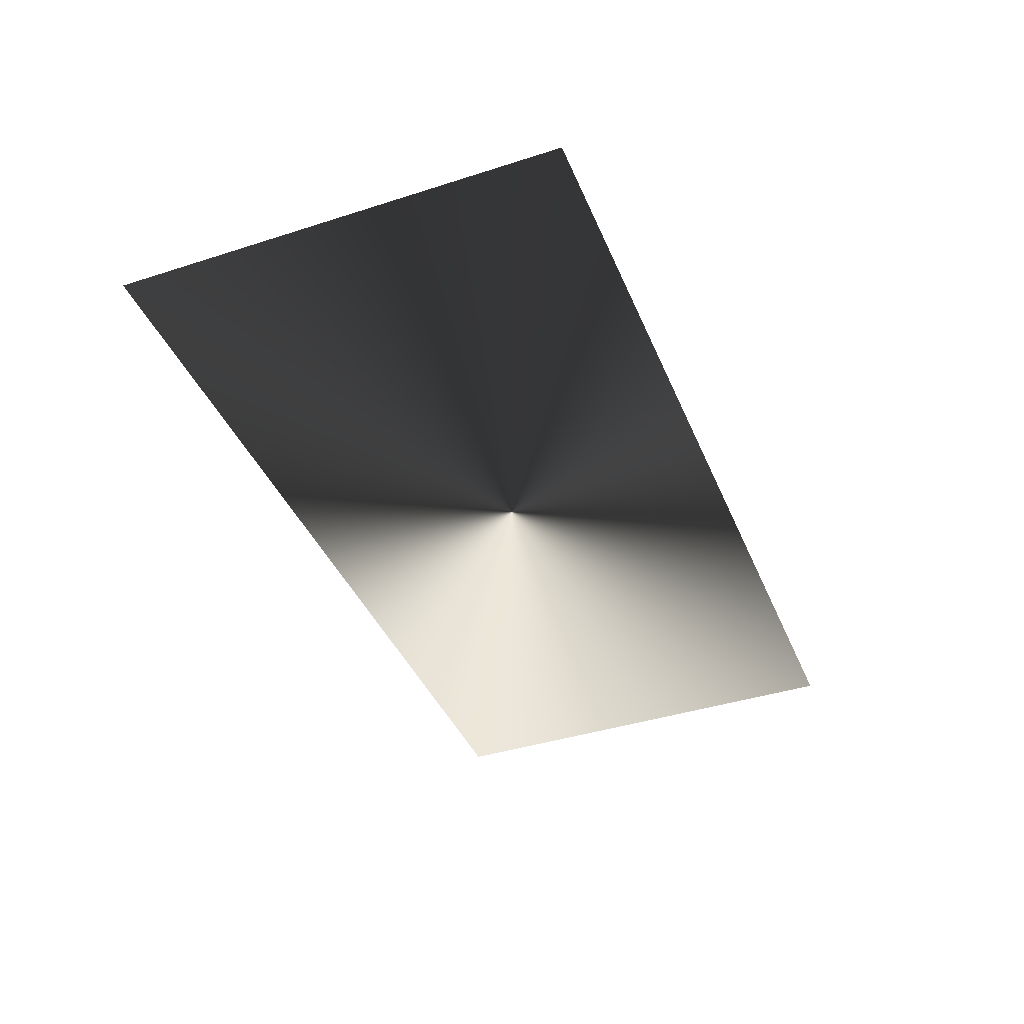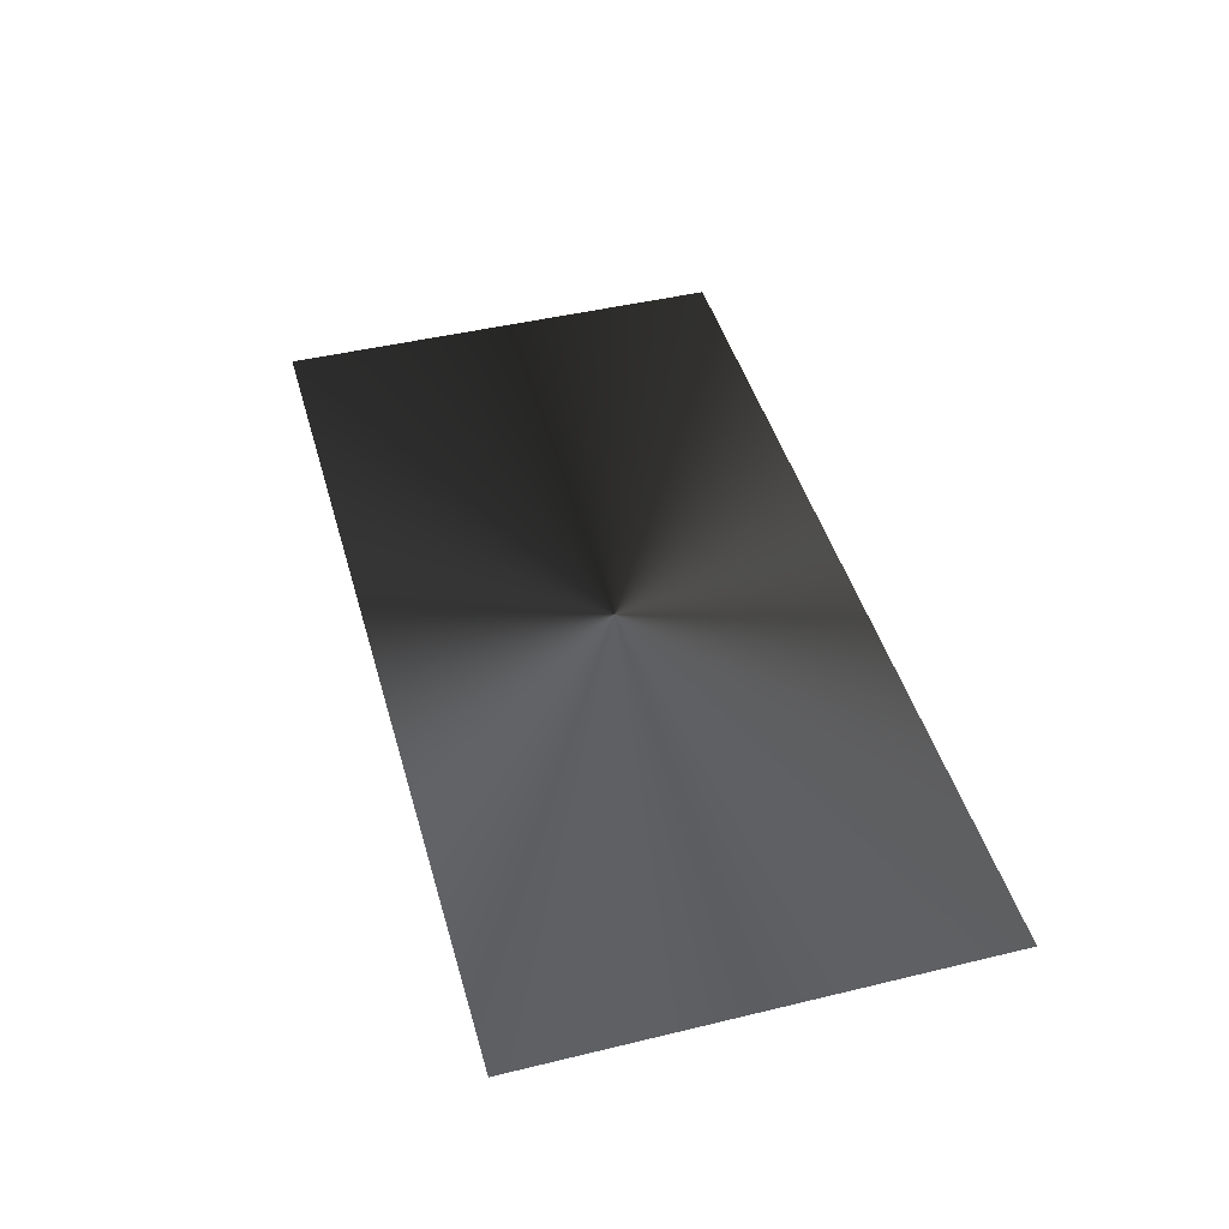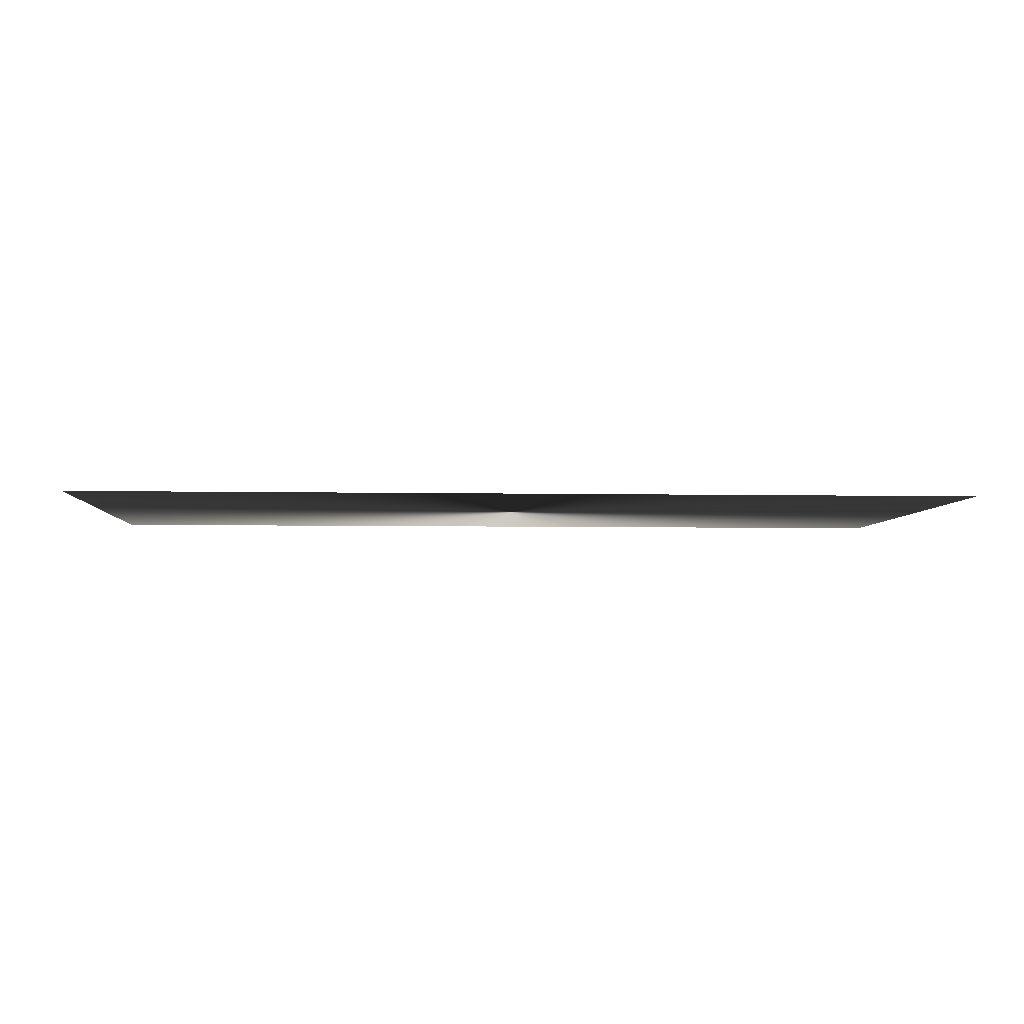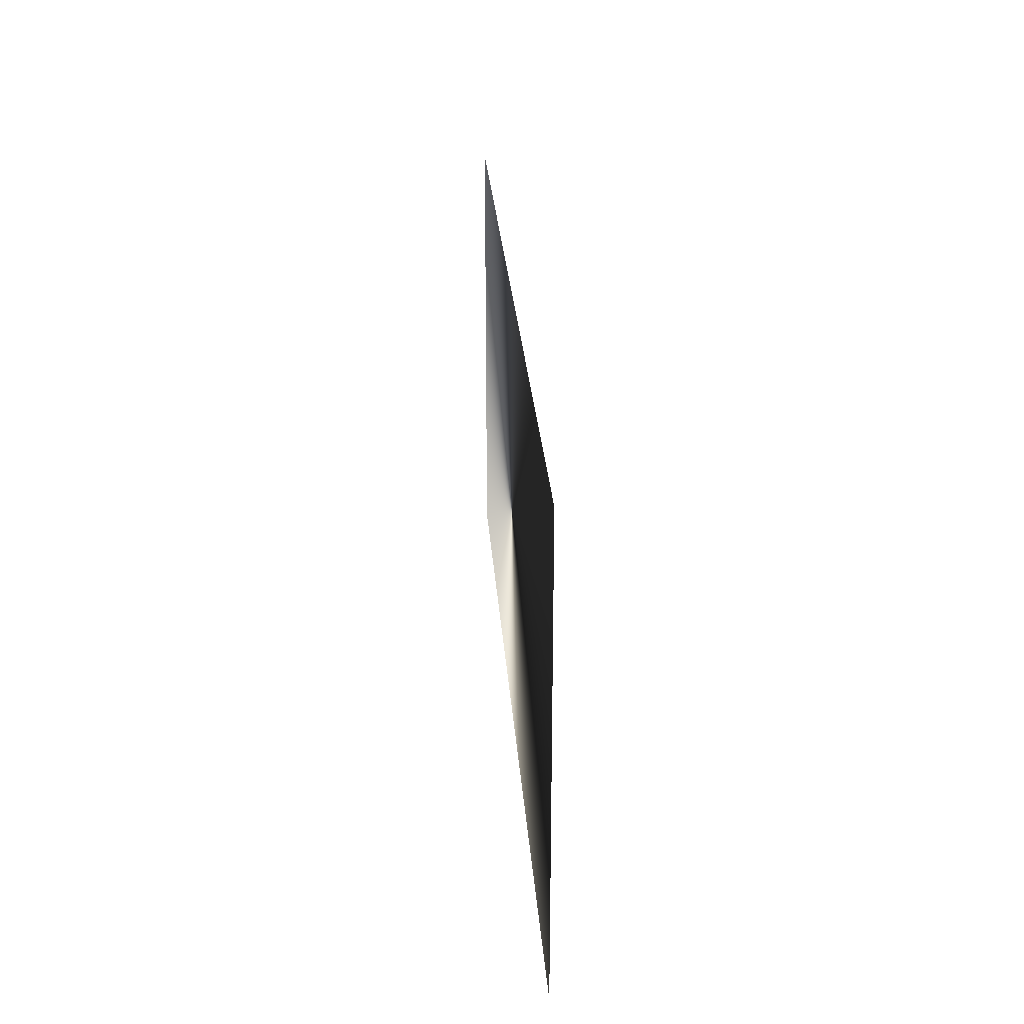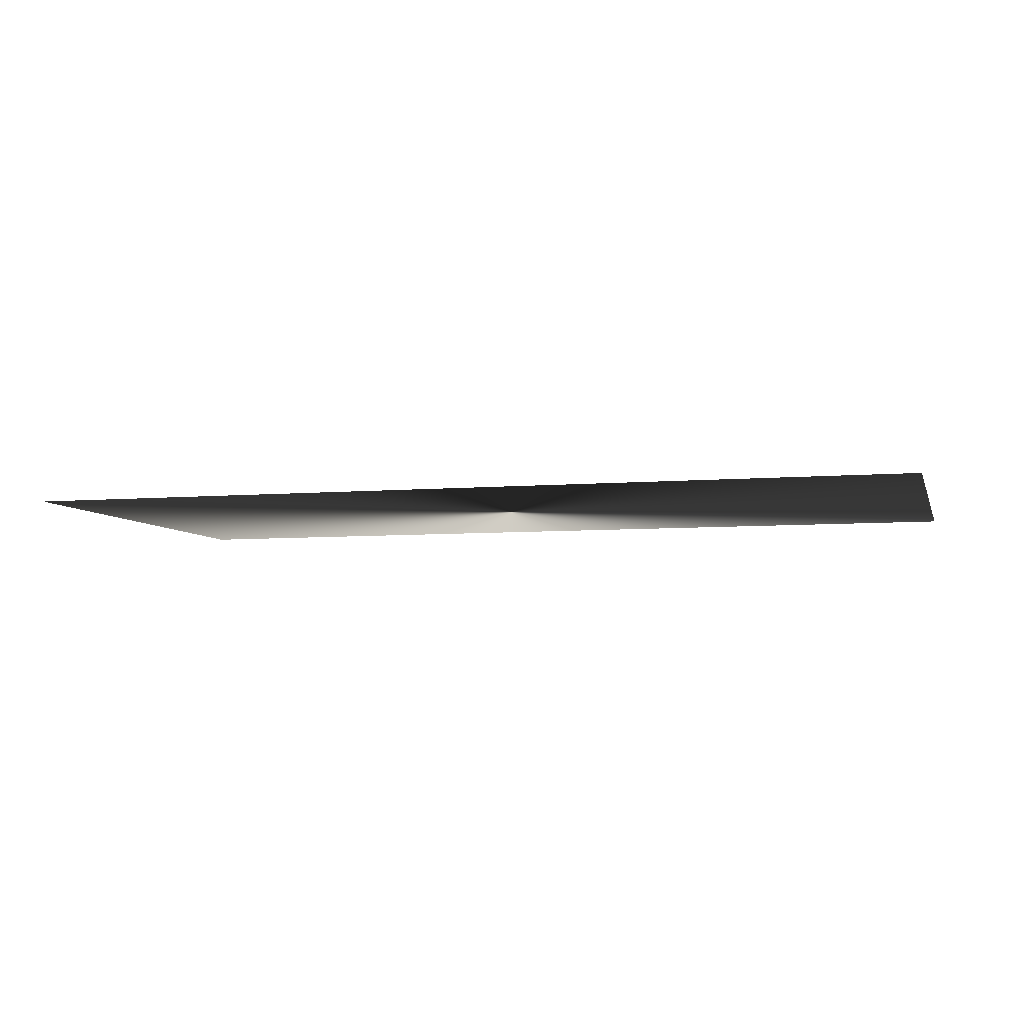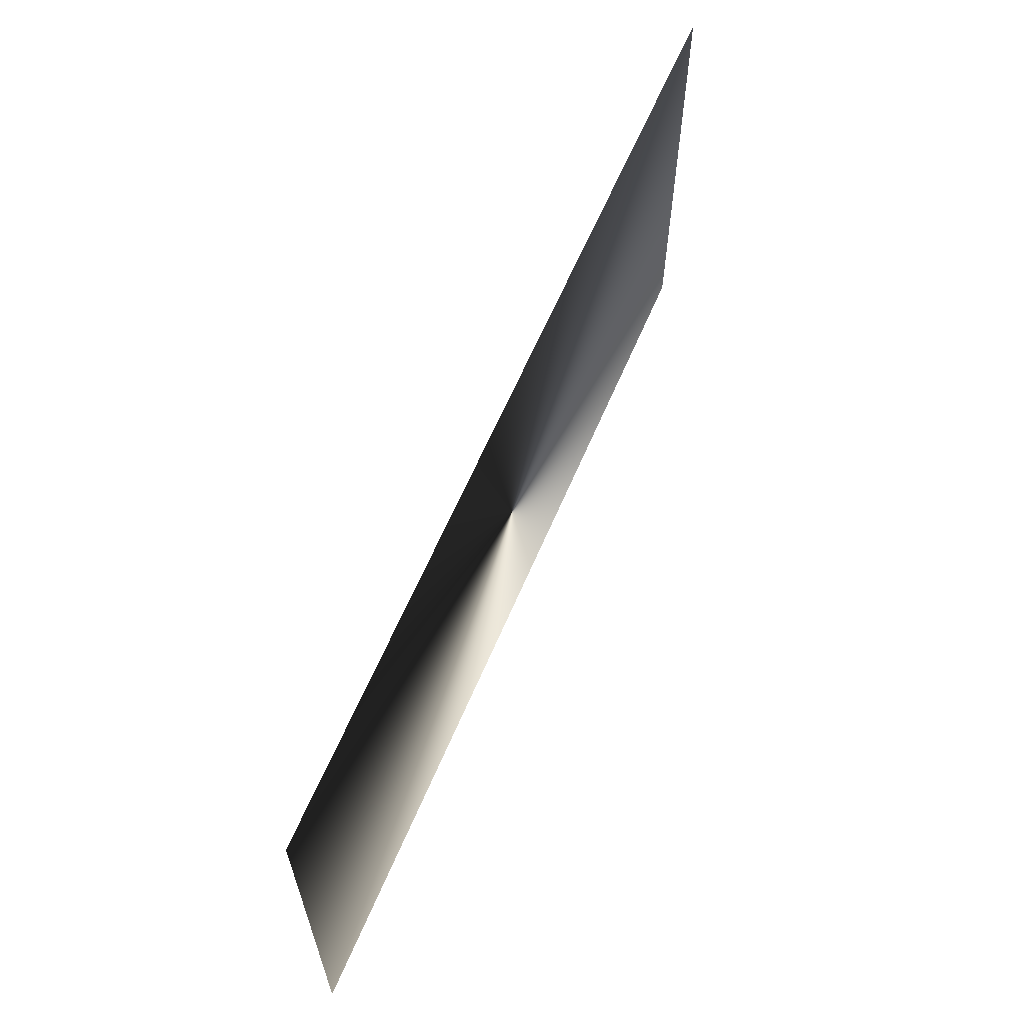
<metadata>
{"format":"obj","ext":"obj","renderer":"f3d","projection":"perspective","resolution":1024,"background":"white","views":[{"elev":-40.4,"azim":-68.5,"up":"+Y"},{"elev":45.3,"azim":74.4,"up":"+Y"},{"elev":-4.6,"azim":-3.8,"up":"+Y"},{"elev":26.2,"azim":86.1,"up":"+Z"},{"elev":-6.2,"azim":14.9,"up":"+Y"},{"elev":62.4,"azim":-67.0,"up":"+Z"}]}
</metadata>
<code>
v  -1.229e+04 1 -6144
v  1.229e+04 1 -6144
v  -1.229e+04 1 6144
v  1.229e+04 1 6144
f 4 2 1
f 1 3 4

</code>
